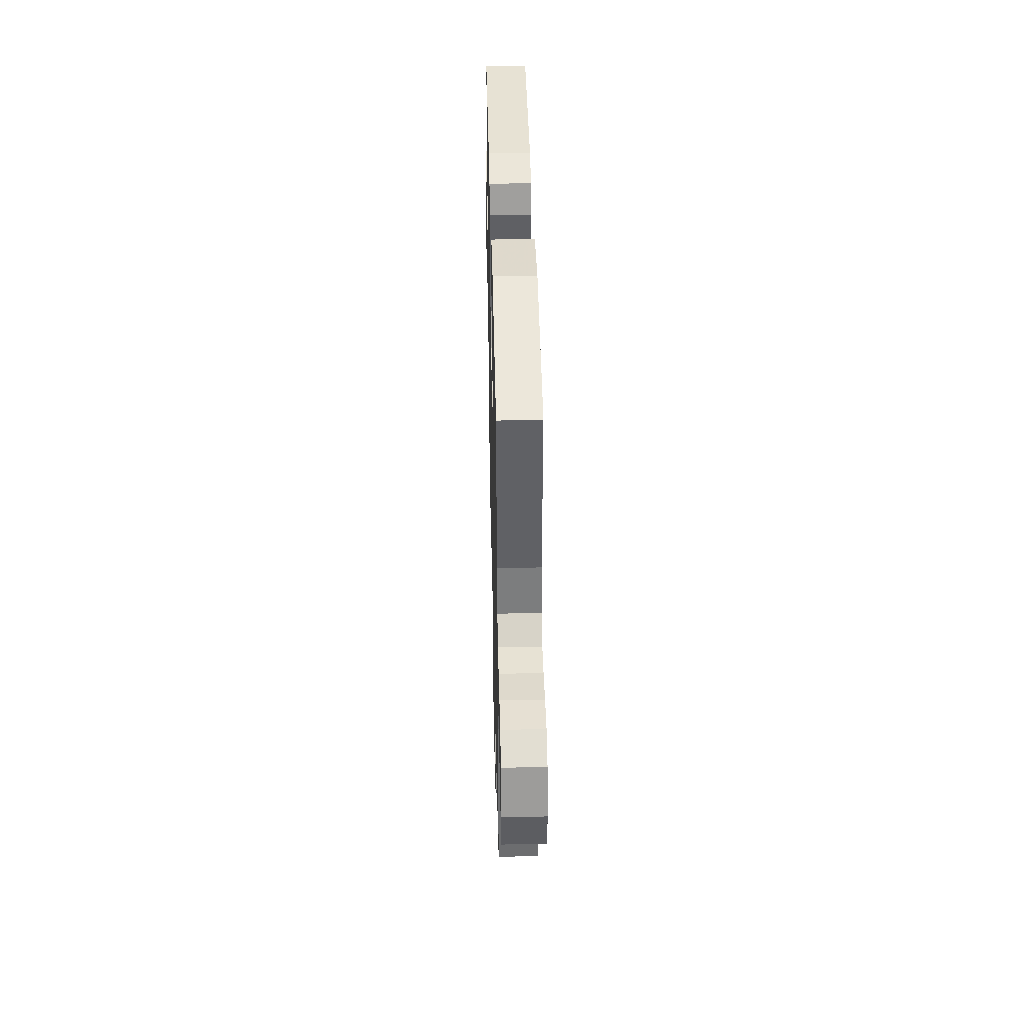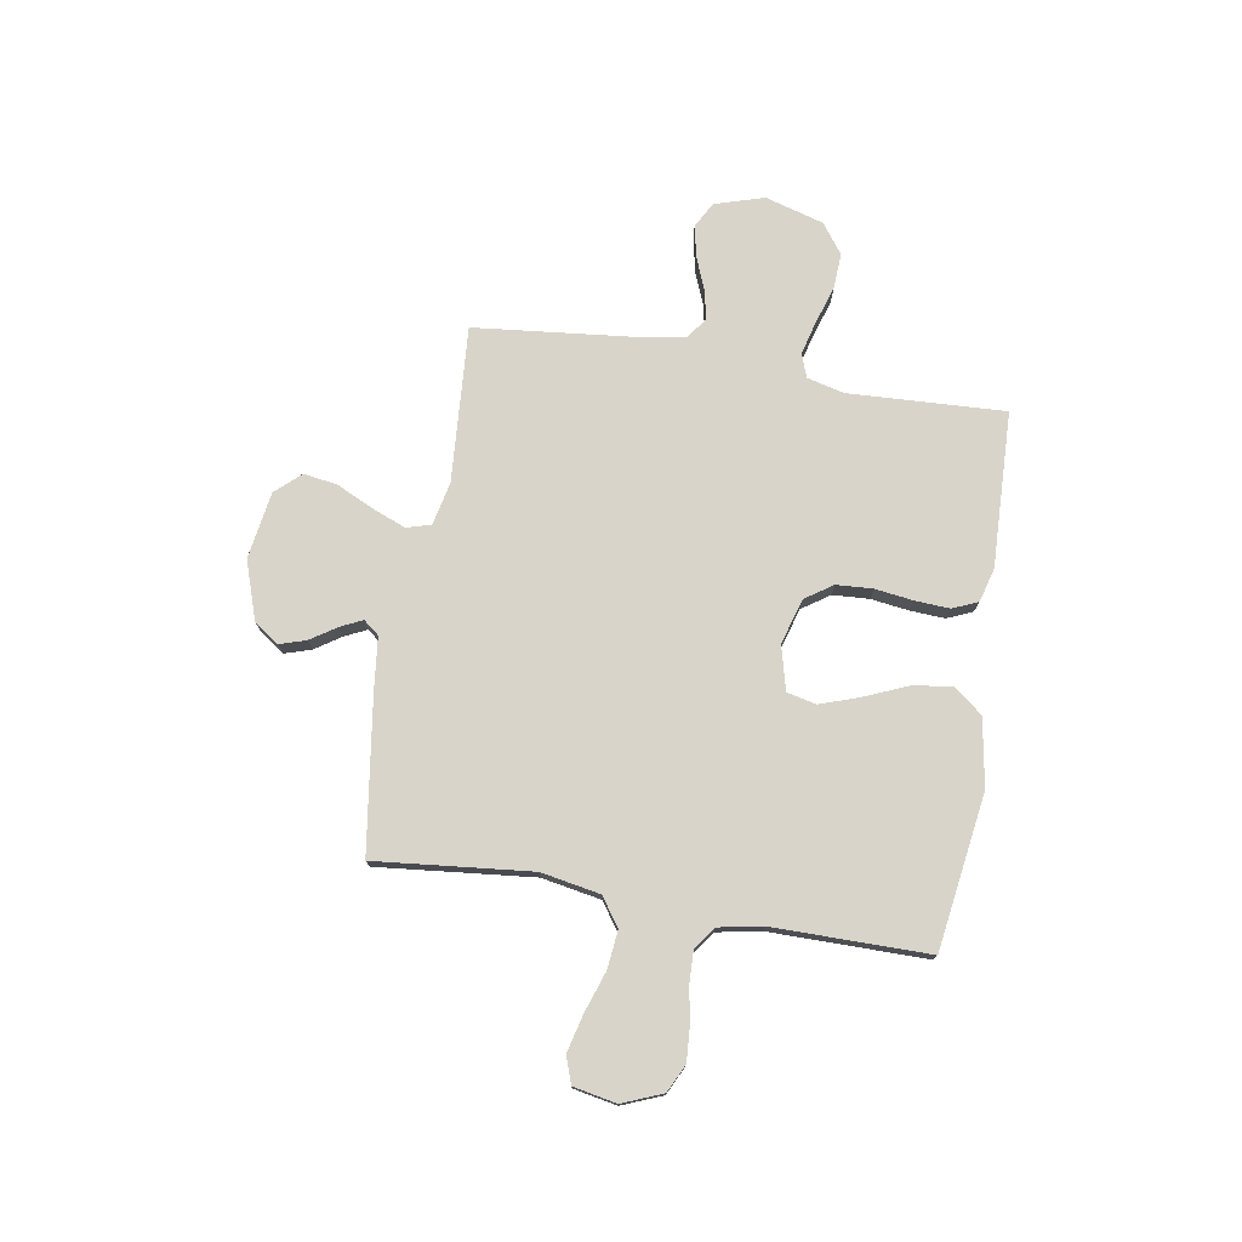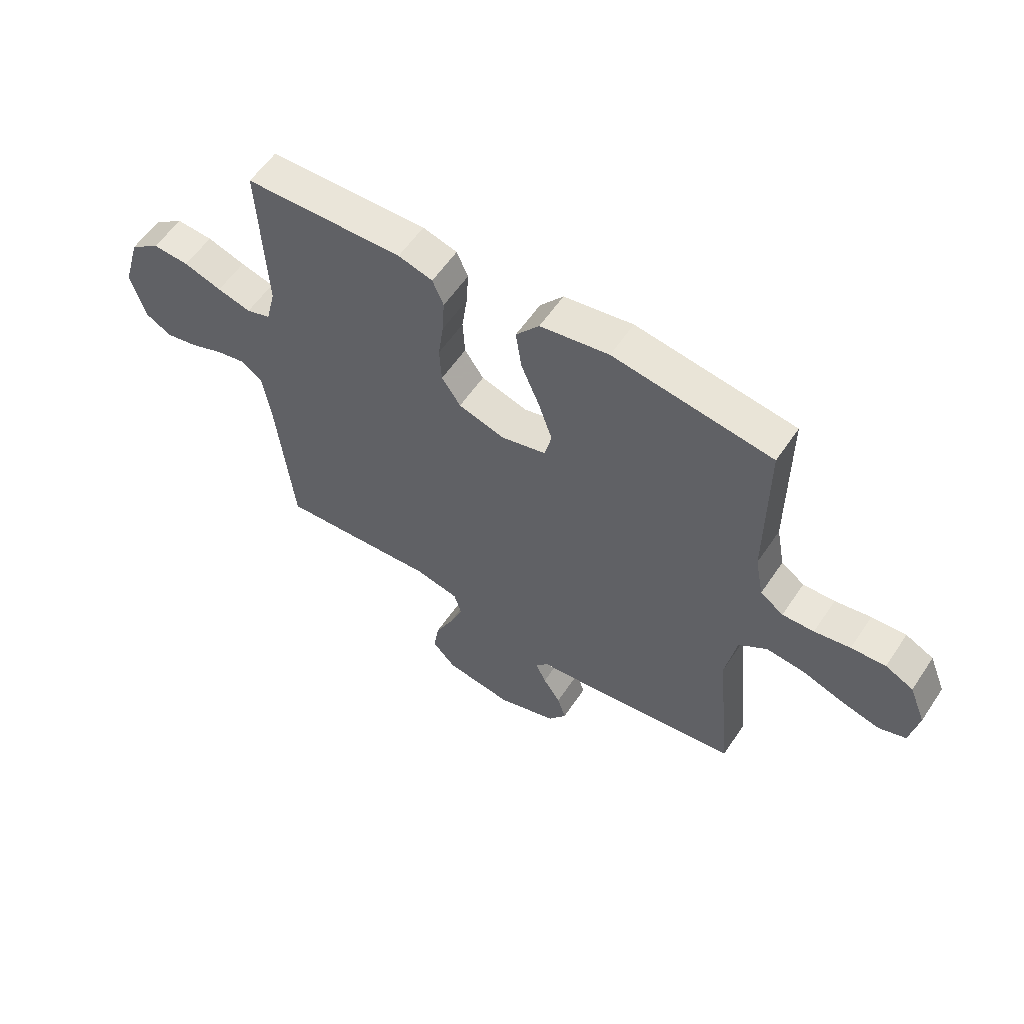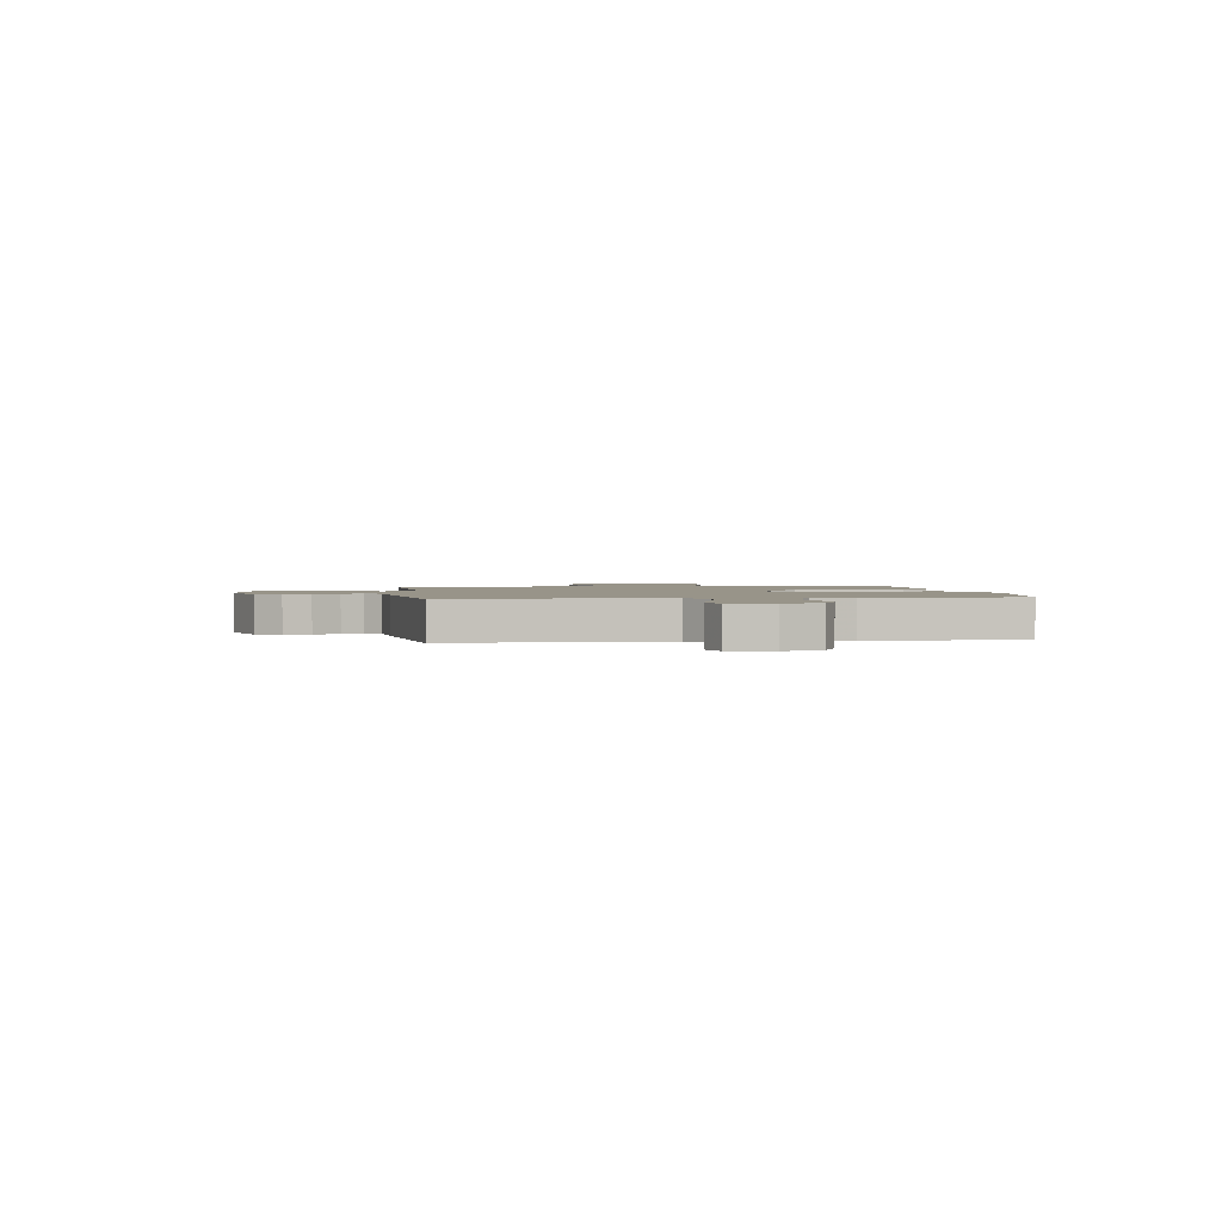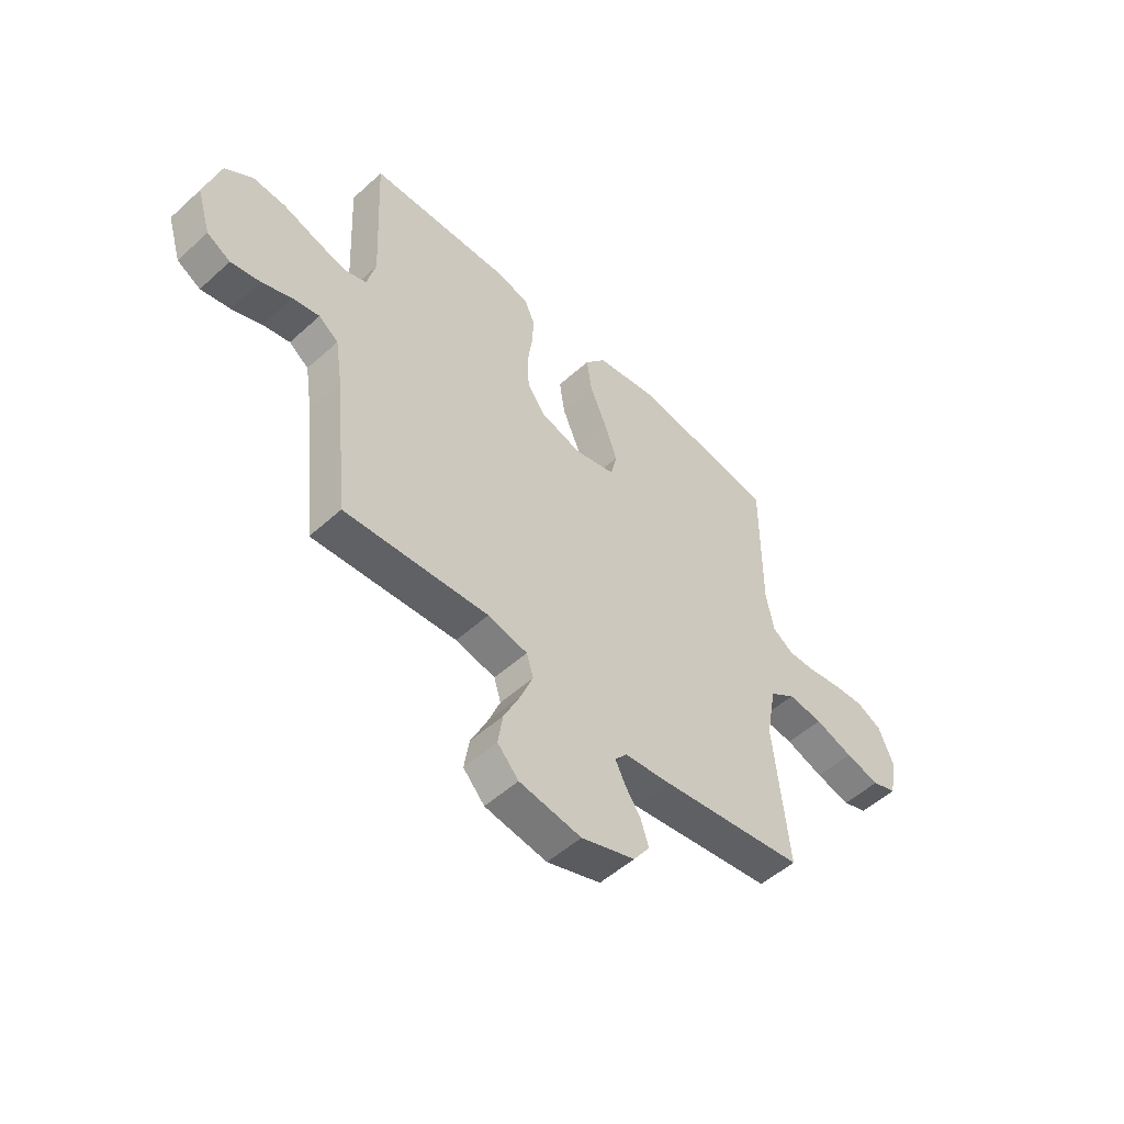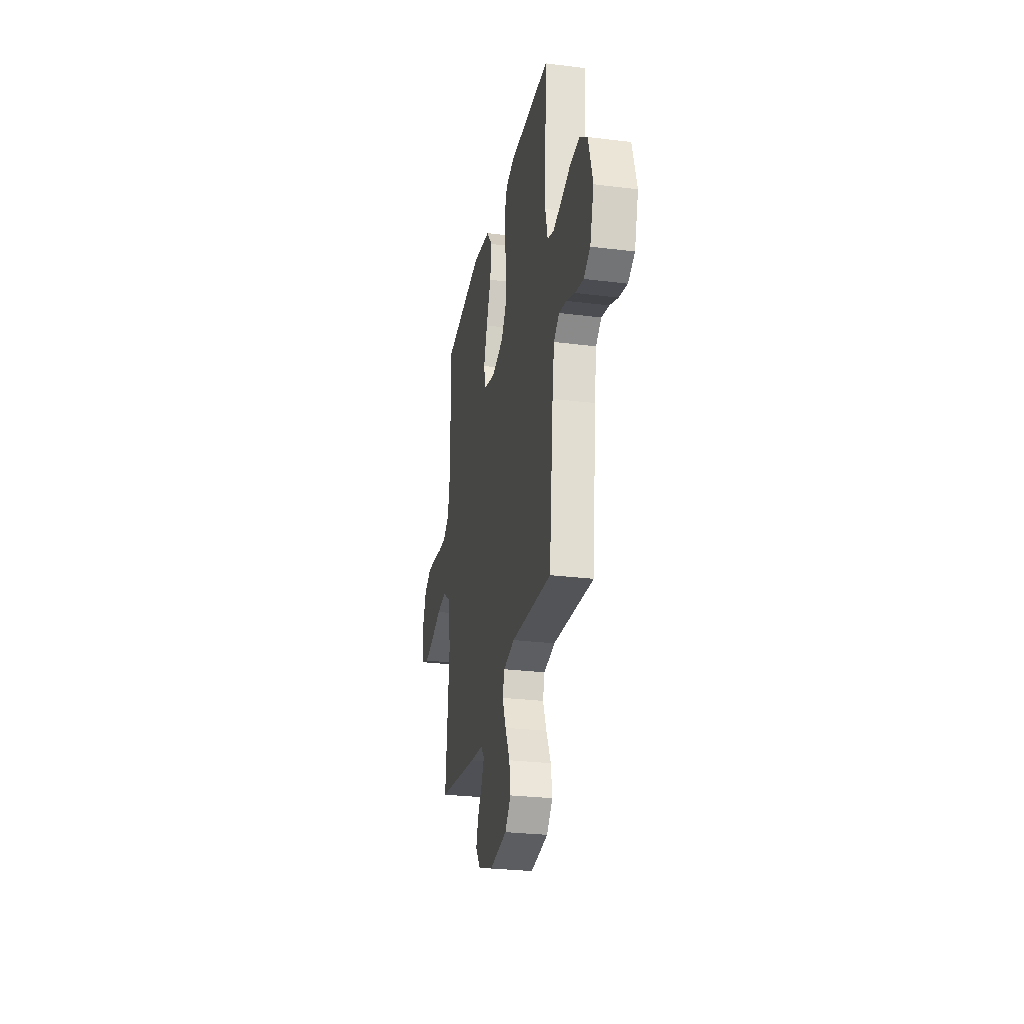
<metadata>
{"format":"obj","ext":"obj","renderer":"f3d","projection":"perspective","resolution":1024,"background":"white","views":[{"elev":41.9,"azim":-91.3,"up":"+Z"},{"elev":75.5,"azim":-80.6,"up":"+Y"},{"elev":57.7,"azim":-146.4,"up":"+Z"},{"elev":1.7,"azim":-97.8,"up":"+Y"},{"elev":-52.3,"azim":134.3,"up":"+Z"},{"elev":-27.3,"azim":79.1,"up":"+Z"}]}
</metadata>
<code>
v -0.5 0.07 0.5
v -0.2 0.07 0.544
v -0.07 0.07 0.522
v -0.026 0.07 0.467
v -0.037 0.07 0.391
v -0.072 0.07 0.308
v -0.098 0.07 0.232
v -0.085 0.07 0.176
v 0 0.07 0.154
v 0.088 0.07 0.18
v 0.124 0.07 0.233
v 0.128 0.07 0.303
v 0.118 0.07 0.376
v 0.114 0.07 0.443
v 0.135 0.07 0.492
v 0.2 0.07 0.51
v 0.5 0.07 0.5
v 0.486 0.07 0.2
v 0.504 0.07 0.127
v 0.55 0.07 0.111
v 0.614 0.07 0.128
v 0.686 0.07 0.151
v 0.755 0.07 0.155
v 0.812 0.07 0.113
v 0.845 0.07 0
v 0.816 0.07 -0.095
v 0.767 0.07 -0.122
v 0.706 0.07 -0.109
v 0.643 0.07 -0.084
v 0.587 0.07 -0.072
v 0.546 0.07 -0.102
v 0.531 0.07 -0.2
v 0.5 0.07 -0.5
v 0.2 0.07 -0.479
v 0.117 0.07 -0.497
v 0.103 0.07 -0.544
v 0.129 0.07 -0.609
v 0.163 0.07 -0.68
v 0.173 0.07 -0.745
v 0.129 0.07 -0.793
v 0 0.07 -0.813
v -0.112 0.07 -0.775
v -0.146 0.07 -0.727
v -0.13 0.07 -0.676
v -0.097 0.07 -0.626
v -0.077 0.07 -0.584
v -0.101 0.07 -0.554
v -0.2 0.07 -0.543
v -0.5 0.07 -0.5
v -0.47 0.07 -0.2
v -0.491 0.07 -0.086
v -0.545 0.07 -0.048
v -0.618 0.07 -0.056
v -0.697 0.07 -0.083
v -0.769 0.07 -0.101
v -0.82 0.07 -0.083
v -0.836 0.07 0
v -0.805 0.07 0.077
v -0.752 0.07 0.103
v -0.687 0.07 0.099
v -0.619 0.07 0.087
v -0.559 0.07 0.085
v -0.515 0.07 0.116
v -0.499 0.07 0.2
v -0.5 0 0.5
v -0.2 0 0.544
v -0.07 0 0.522
v -0.026 0 0.467
v -0.037 0 0.391
v -0.072 0 0.308
v -0.098 0 0.232
v -0.085 0 0.176
v 0 0 0.154
v 0.088 0 0.18
v 0.124 0 0.233
v 0.128 0 0.303
v 0.118 0 0.376
v 0.114 0 0.443
v 0.135 0 0.492
v 0.2 0 0.51
v 0.5 0 0.5
v 0.486 0 0.2
v 0.504 0 0.127
v 0.55 0 0.111
v 0.614 0 0.128
v 0.686 0 0.151
v 0.755 0 0.155
v 0.812 0 0.113
v 0.845 0 0
v 0.816 0 -0.095
v 0.767 0 -0.122
v 0.706 0 -0.109
v 0.643 0 -0.084
v 0.587 0 -0.072
v 0.546 0 -0.102
v 0.531 0 -0.2
v 0.5 0 -0.5
v 0.2 0 -0.479
v 0.117 0 -0.497
v 0.103 0 -0.544
v 0.129 0 -0.609
v 0.163 0 -0.68
v 0.173 0 -0.745
v 0.129 0 -0.793
v 0 0 -0.813
v -0.112 0 -0.775
v -0.146 0 -0.727
v -0.13 0 -0.676
v -0.097 0 -0.626
v -0.077 0 -0.584
v -0.101 0 -0.554
v -0.2 0 -0.543
v -0.5 0 -0.5
v -0.47 0 -0.2
v -0.491 0 -0.086
v -0.545 0 -0.048
v -0.618 0 -0.056
v -0.697 0 -0.083
v -0.769 0 -0.101
v -0.82 0 -0.083
v -0.836 0 0
v -0.805 0 0.077
v -0.752 0 0.103
v -0.687 0 0.099
v -0.619 0 0.087
v -0.559 0 0.085
v -0.515 0 0.116
v -0.499 0 0.2
f 59 60 61
f 58 59 61
f 57 58 61
f 56 57 61
f 55 56 61
f 54 55 61
f 53 54 61
f 52 53 61 62
f 51 52 62 63
f 47 48 49 50
f 51 63 64
f 50 51 64
f 47 50 64
f 43 44 45
f 42 43 45
f 41 42 45
f 40 41 45
f 39 40 45
f 38 39 45
f 37 38 45
f 36 37 45 46
f 64 1 2
f 47 64 2
f 46 47 2
f 36 46 2
f 35 36 2
f 27 28 29
f 26 27 29
f 25 26 29
f 24 25 29
f 23 24 29
f 22 23 29
f 21 22 29
f 20 21 29 30
f 19 20 30 31
f 16 17 18
f 15 16 18
f 14 15 18
f 13 14 18
f 12 13 18
f 19 31 32
f 18 19 32
f 12 18 32
f 11 12 32
f 4 5 6
f 3 4 6
f 2 3 6
f 2 6 7
f 32 33 34
f 11 32 34
f 10 11 34
f 9 10 34 35
f 8 9 35
f 2 7 8
f 2 8 35
f 125 124 123
f 125 123 122
f 125 122 121
f 125 121 120
f 125 120 119
f 125 119 118
f 125 118 117
f 126 125 117 116
f 127 126 116 115
f 114 113 112 111
f 128 127 115
f 128 115 114
f 128 114 111
f 109 108 107
f 109 107 106
f 109 106 105
f 109 105 104
f 109 104 103
f 109 103 102
f 109 102 101
f 110 109 101 100
f 66 65 128
f 66 128 111
f 66 111 110
f 66 110 100
f 66 100 99
f 93 92 91
f 93 91 90
f 93 90 89
f 93 89 88
f 93 88 87
f 93 87 86
f 93 86 85
f 94 93 85 84
f 95 94 84 83
f 82 81 80
f 82 80 79
f 82 79 78
f 82 78 77
f 82 77 76
f 96 95 83
f 96 83 82
f 96 82 76
f 96 76 75
f 70 69 68
f 70 68 67
f 70 67 66
f 71 70 66
f 98 97 96
f 98 96 75
f 98 75 74
f 99 98 74 73
f 99 73 72
f 72 71 66
f 99 72 66
f 1 65 66 2
f 2 66 67 3
f 3 67 68 4
f 4 68 69 5
f 5 69 70 6
f 6 70 71 7
f 7 71 72 8
f 8 72 73 9
f 9 73 74 10
f 10 74 75 11
f 11 75 76 12
f 12 76 77 13
f 13 77 78 14
f 14 78 79 15
f 15 79 80 16
f 16 80 81 17
f 17 81 82 18
f 18 82 83 19
f 19 83 84 20
f 20 84 85 21
f 21 85 86 22
f 22 86 87 23
f 23 87 88 24
f 24 88 89 25
f 25 89 90 26
f 26 90 91 27
f 27 91 92 28
f 28 92 93 29
f 29 93 94 30
f 30 94 95 31
f 31 95 96 32
f 32 96 97 33
f 33 97 98 34
f 34 98 99 35
f 35 99 100 36
f 36 100 101 37
f 37 101 102 38
f 38 102 103 39
f 39 103 104 40
f 40 104 105 41
f 41 105 106 42
f 42 106 107 43
f 43 107 108 44
f 44 108 109 45
f 45 109 110 46
f 46 110 111 47
f 47 111 112 48
f 48 112 113 49
f 49 113 114 50
f 50 114 115 51
f 51 115 116 52
f 52 116 117 53
f 53 117 118 54
f 54 118 119 55
f 55 119 120 56
f 56 120 121 57
f 57 121 122 58
f 58 122 123 59
f 59 123 124 60
f 60 124 125 61
f 61 125 126 62
f 62 126 127 63
f 63 127 128 64
f 64 128 65 1

</code>
